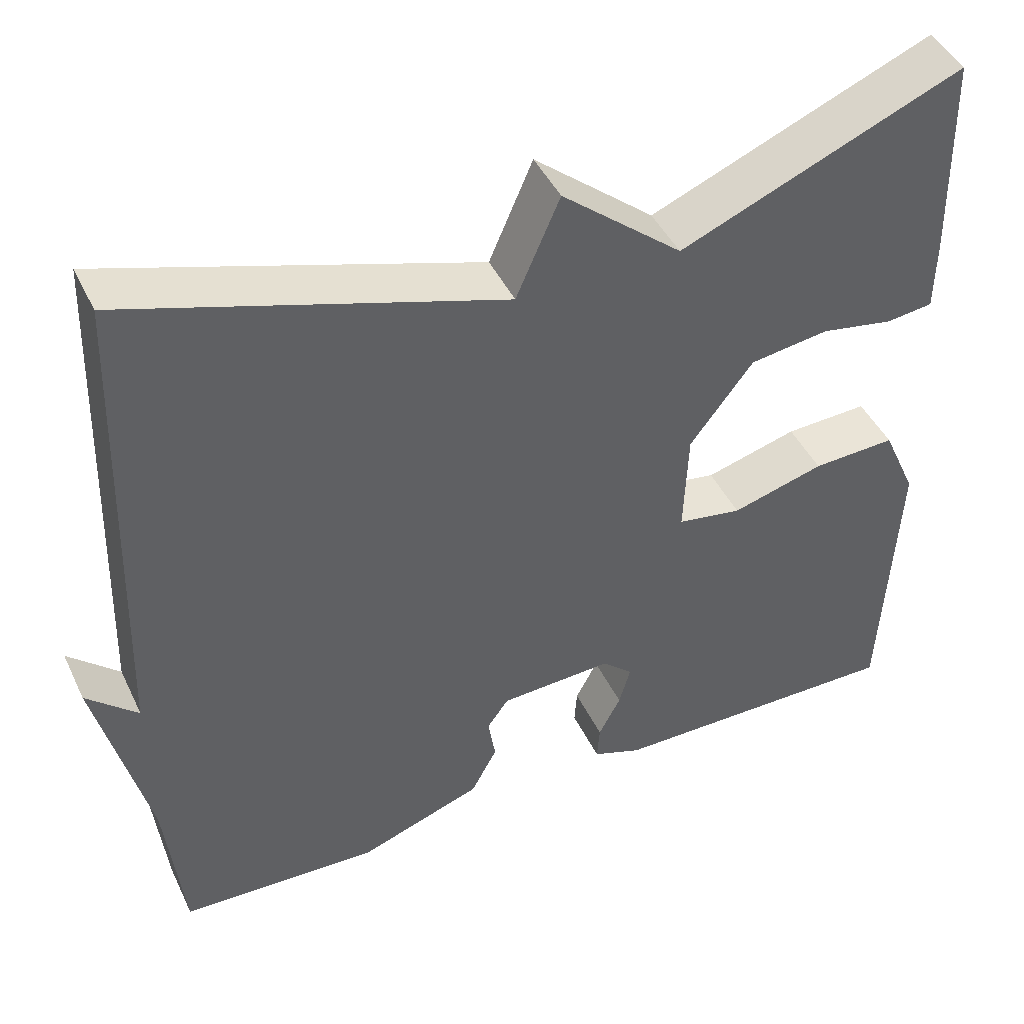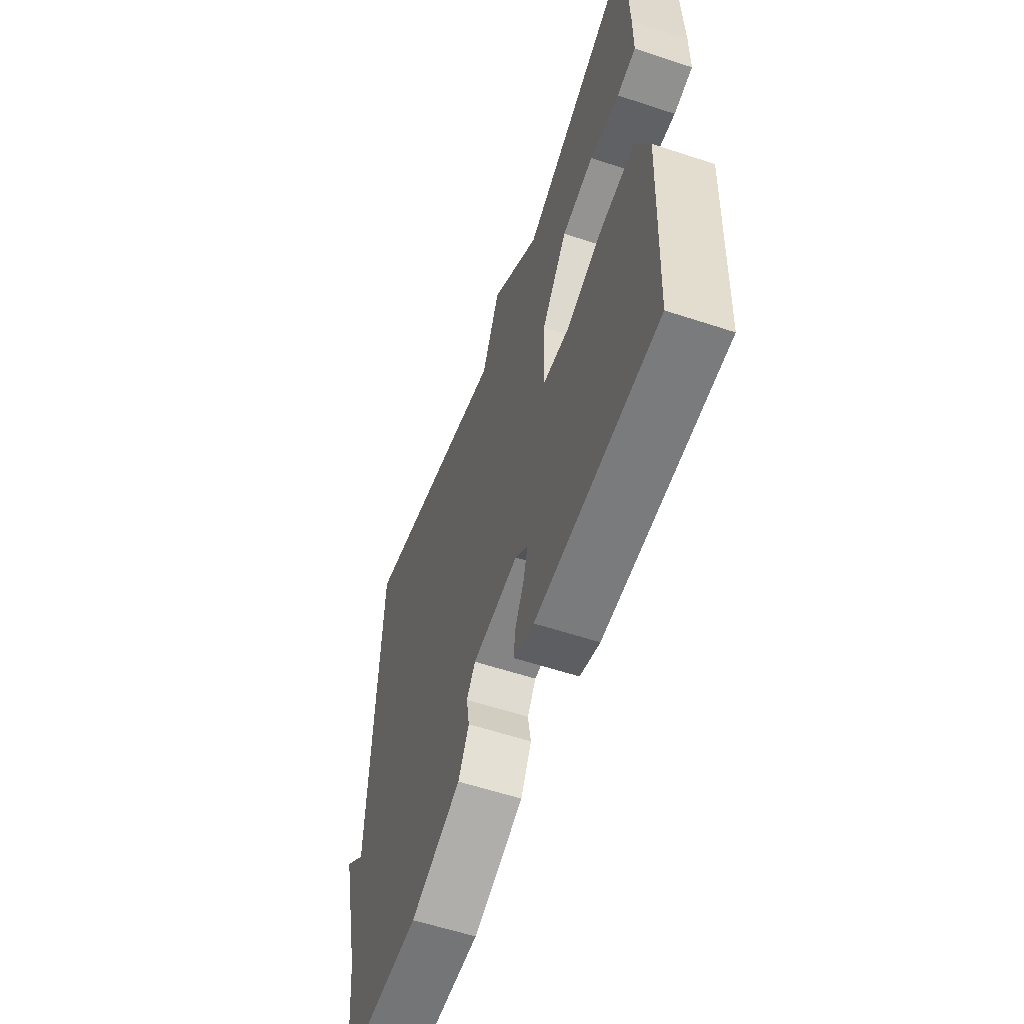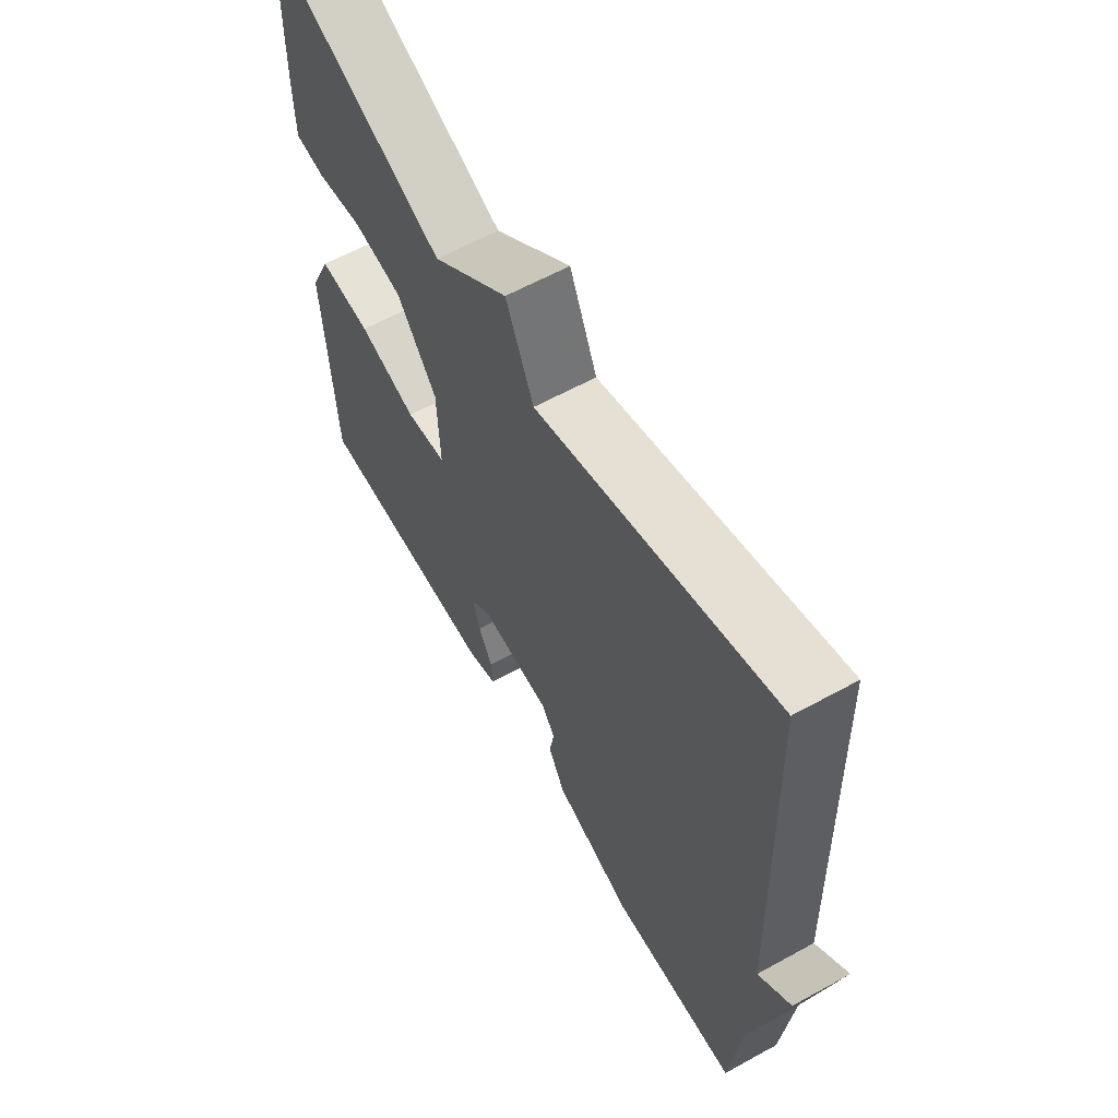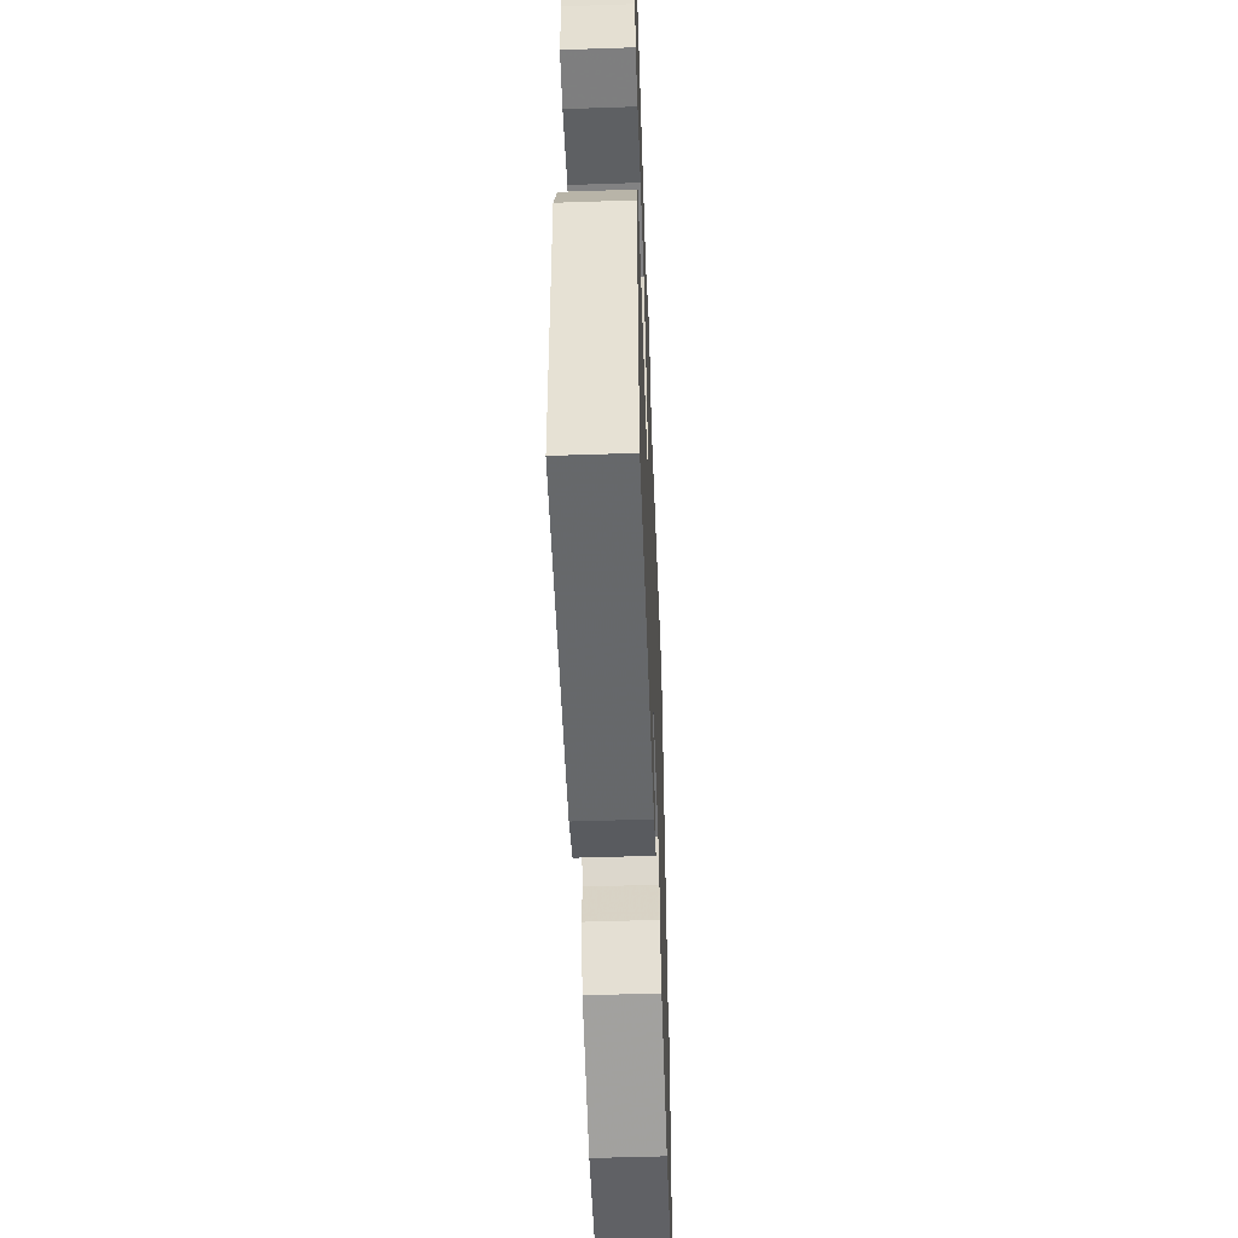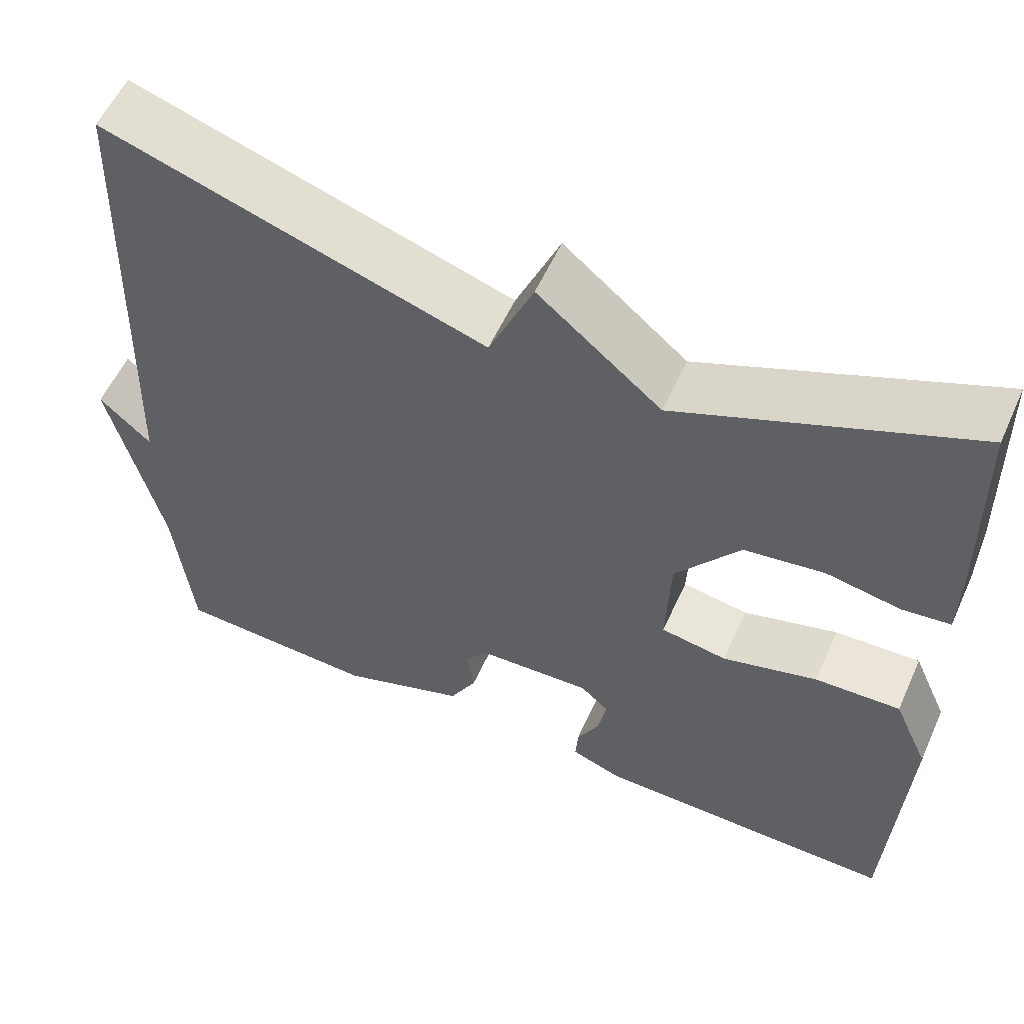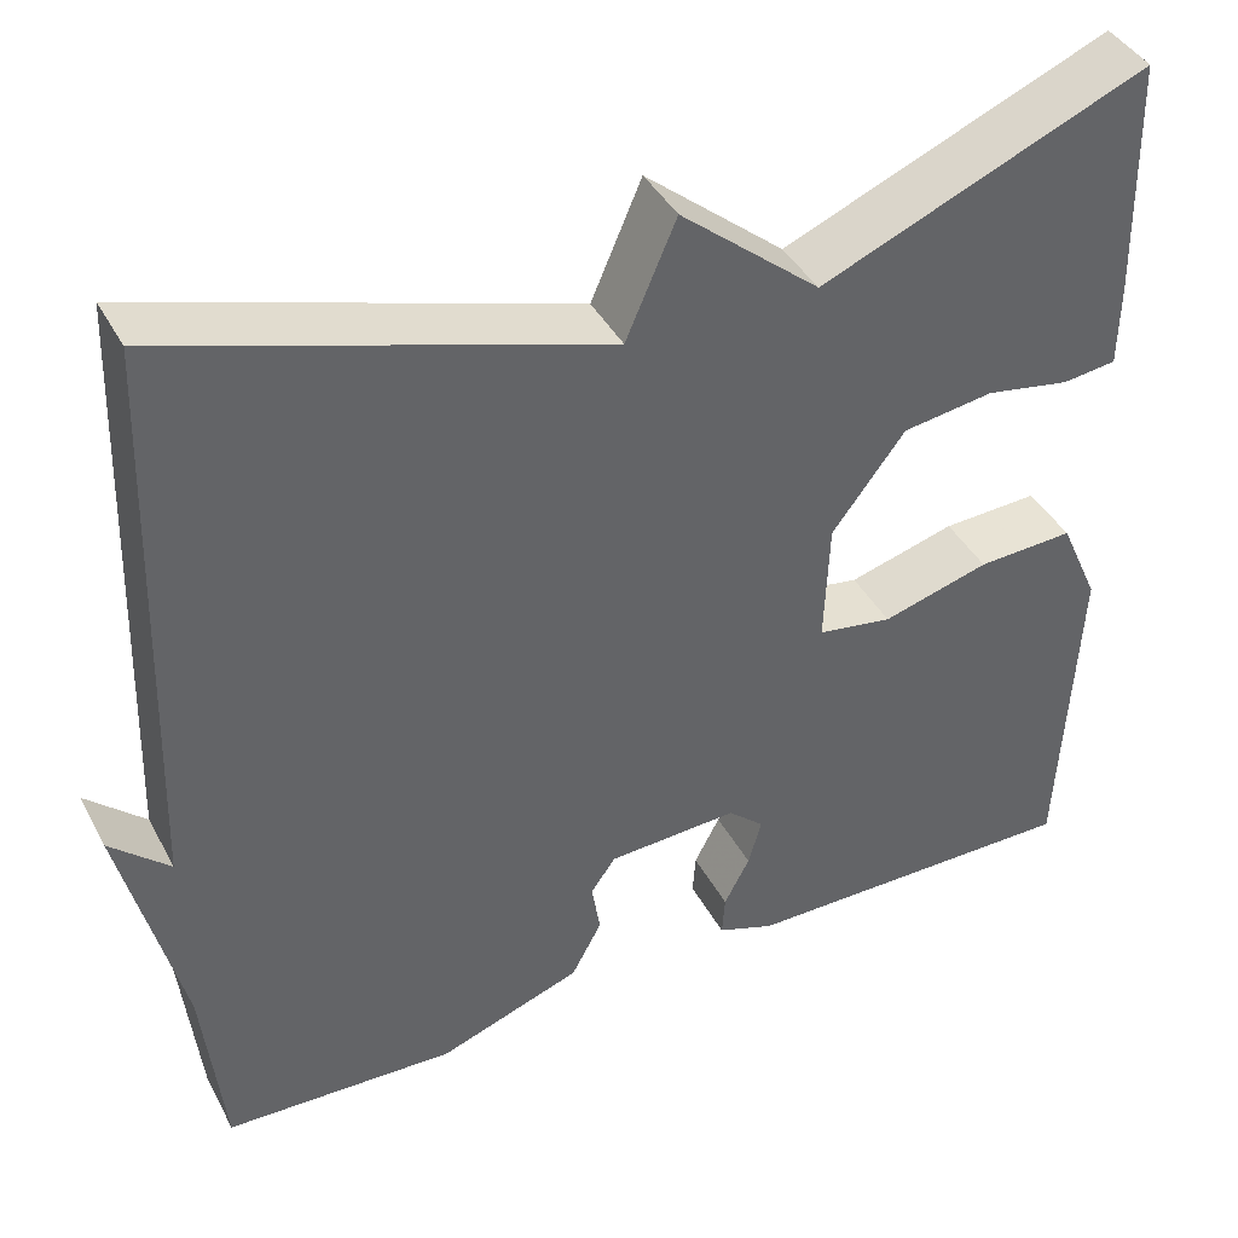
<metadata>
{"format":"obj","ext":"obj","renderer":"f3d","projection":"perspective","resolution":1024,"background":"white","views":[{"elev":44.9,"azim":155.5,"up":"+Z"},{"elev":-58.7,"azim":-108.8,"up":"+Z"},{"elev":61.6,"azim":60.8,"up":"+Z"},{"elev":-52.6,"azim":-87.9,"up":"+Z"},{"elev":56.8,"azim":-155.8,"up":"+Z"},{"elev":41.3,"azim":153.7,"up":"+Z"}]}
</metadata>
<code>
v -0.5 0.07 -0.5
v -0.517 0.07 -0.149
v -0.475 0.07 -0.055
v -0.373 0.07 -0.06
v -0.26 0.07 -0.092
v -0.181 0.07 -0.079
v -0.186 0.07 0.051
v -0.263 0.07 0.153
v -0.359 0.07 0.167
v -0.448 0.07 0.151
v -0.505 0.07 0.158
v -0.506 0.07 0.247
v -0.5 0.07 0.5
v -0.155 0.07 0.356
v -0.008 0.07 0.479
v 0.045 0.07 0.356
v 0.5 0.07 0.5
v 0.521 0.07 -0.1
v 0.583 0.07 -0.043
v 0.521 0.07 -0.3
v 0.5 0.07 -0.5
v 0.256 0.07 -0.51
v 0.105 0.07 -0.456
v 0.073 0.07 -0.396
v 0.082 0.07 -0.34
v 0.056 0.07 -0.303
v -0.082 0.07 -0.296
v -0.12 0.07 -0.33
v -0.106 0.07 -0.38
v -0.079 0.07 -0.432
v -0.076 0.07 -0.476
v -0.136 0.07 -0.498
v -0.5 0 -0.5
v -0.517 0 -0.149
v -0.475 0 -0.055
v -0.373 0 -0.06
v -0.26 0 -0.092
v -0.181 0 -0.079
v -0.186 0 0.051
v -0.263 0 0.153
v -0.359 0 0.167
v -0.448 0 0.151
v -0.505 0 0.158
v -0.506 0 0.247
v -0.5 0 0.5
v -0.155 0 0.356
v -0.008 0 0.479
v 0.045 0 0.356
v 0.5 0 0.5
v 0.521 0 -0.1
v 0.583 0 -0.043
v 0.521 0 -0.3
v 0.5 0 -0.5
v 0.256 0 -0.51
v 0.105 0 -0.456
v 0.073 0 -0.396
v 0.082 0 -0.34
v 0.056 0 -0.303
v -0.082 0 -0.296
v -0.12 0 -0.33
v -0.106 0 -0.38
v -0.079 0 -0.432
v -0.076 0 -0.476
v -0.136 0 -0.498
f 3 4 5
f 2 3 5
f 1 2 5
f 32 1 5
f 31 32 5
f 30 31 5
f 29 30 5
f 28 29 5
f 27 28 5 6
f 26 27 6 7
f 25 26 7
f 23 24 25
f 22 23 25
f 21 22 25
f 20 21 25
f 20 25 7
f 18 19 20
f 20 7 8
f 18 20 8
f 17 18 8
f 16 17 8
f 16 8 9
f 15 16 9
f 14 15 9
f 12 13 14
f 11 12 14
f 10 11 14
f 9 10 14
f 37 36 35
f 37 35 34
f 37 34 33
f 37 33 64
f 37 64 63
f 37 63 62
f 37 62 61
f 37 61 60
f 38 37 60 59
f 39 38 59 58
f 39 58 57
f 57 56 55
f 57 55 54
f 57 54 53
f 57 53 52
f 39 57 52
f 52 51 50
f 40 39 52
f 40 52 50
f 40 50 49
f 40 49 48
f 41 40 48
f 41 48 47
f 41 47 46
f 46 45 44
f 46 44 43
f 46 43 42
f 46 42 41
f 1 33 34 2
f 2 34 35 3
f 3 35 36 4
f 4 36 37 5
f 5 37 38 6
f 6 38 39 7
f 7 39 40 8
f 8 40 41 9
f 9 41 42 10
f 10 42 43 11
f 11 43 44 12
f 12 44 45 13
f 13 45 46 14
f 14 46 47 15
f 15 47 48 16
f 16 48 49 17
f 17 49 50 18
f 18 50 51 19
f 19 51 52 20
f 20 52 53 21
f 21 53 54 22
f 22 54 55 23
f 23 55 56 24
f 24 56 57 25
f 25 57 58 26
f 26 58 59 27
f 27 59 60 28
f 28 60 61 29
f 29 61 62 30
f 30 62 63 31
f 31 63 64 32
f 32 64 33 1

</code>
